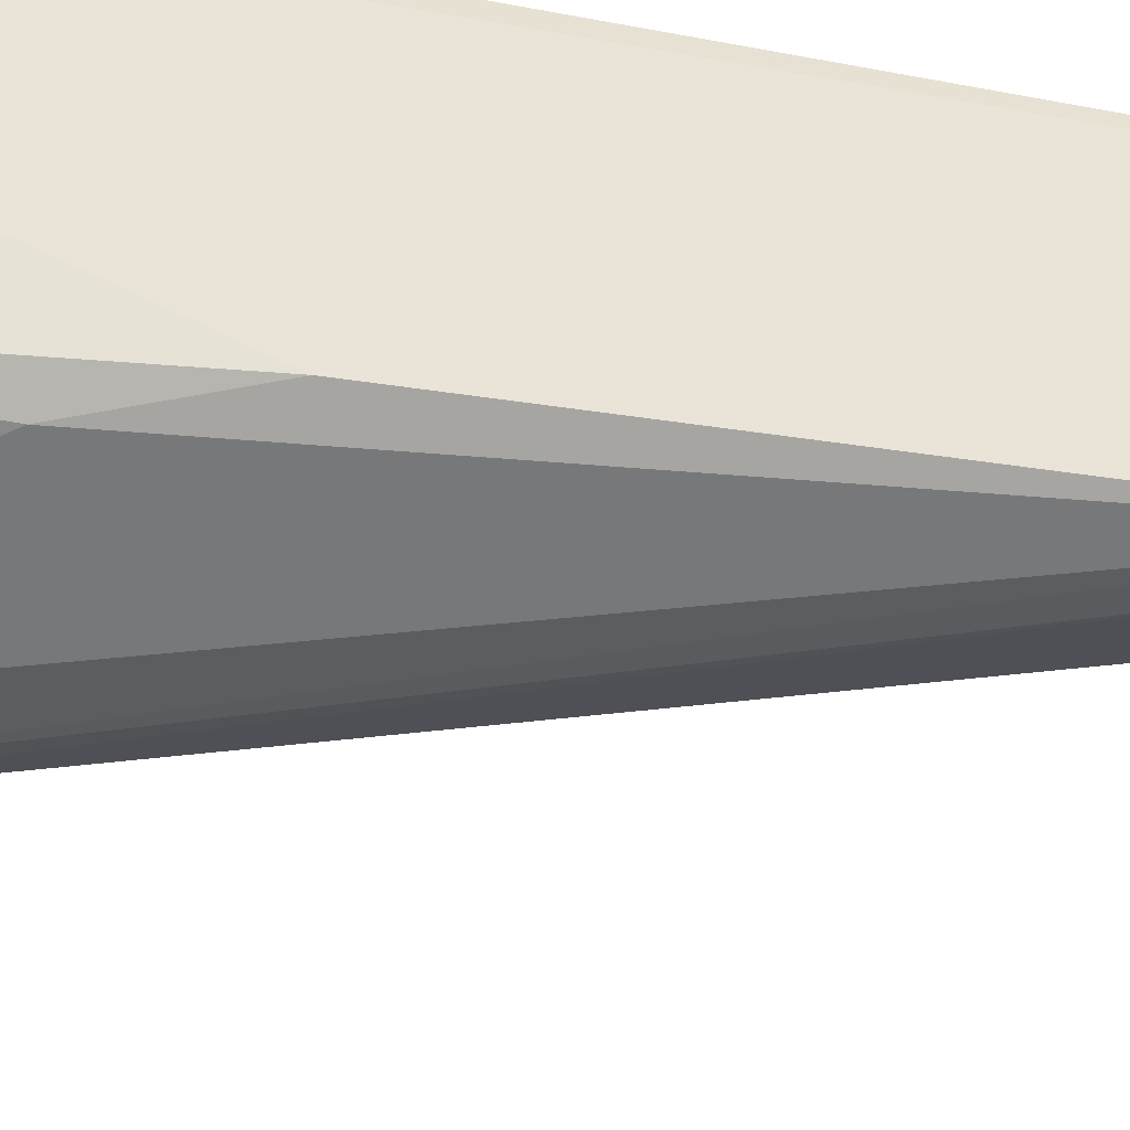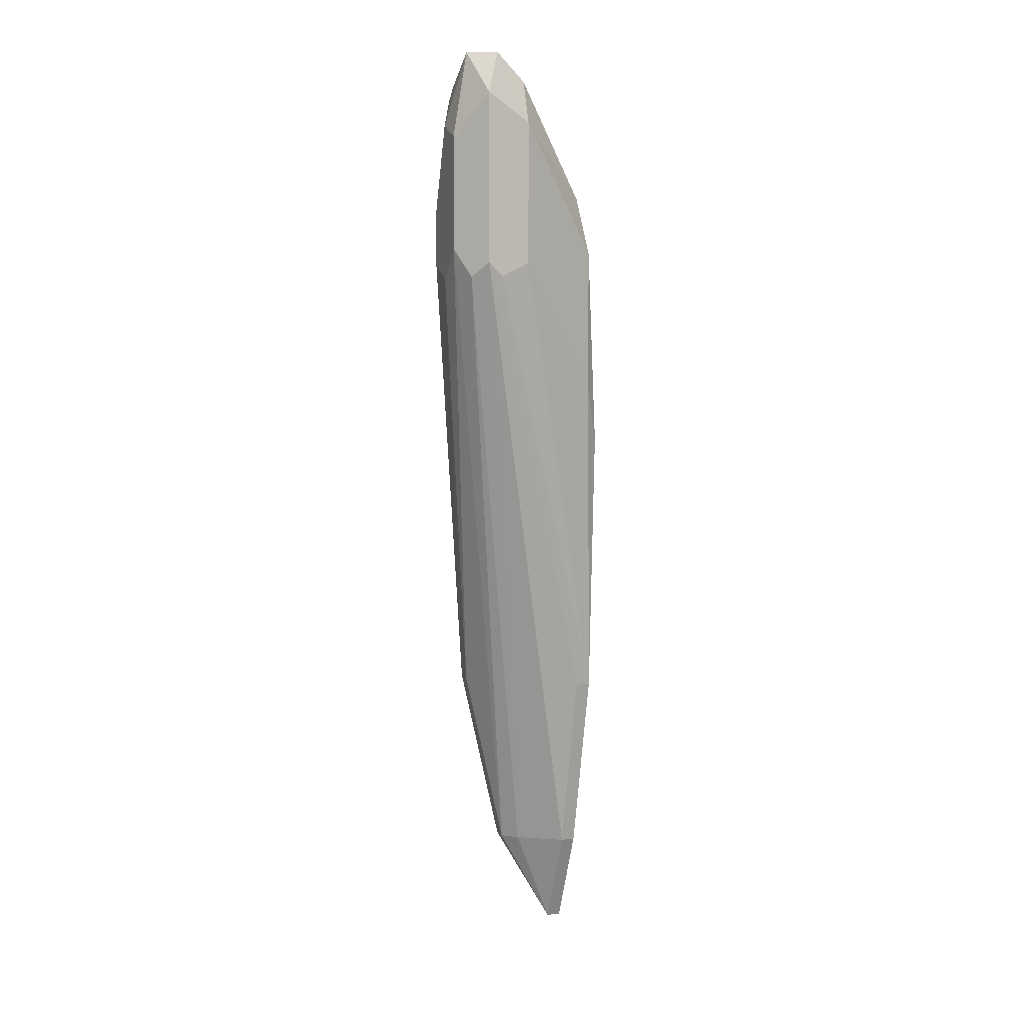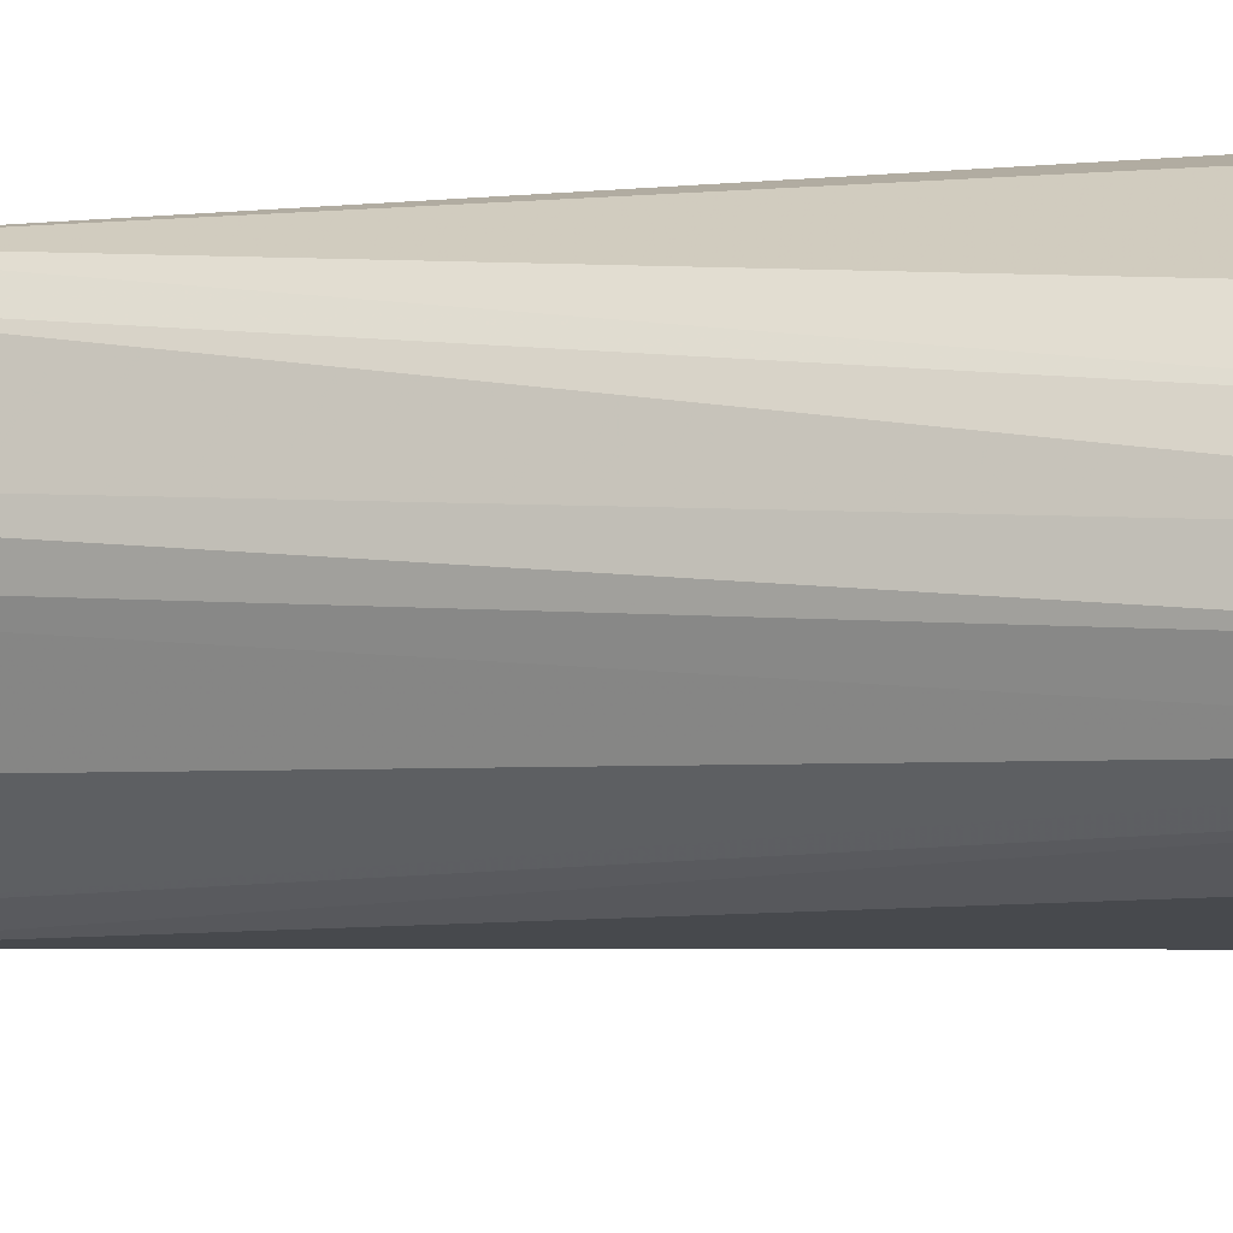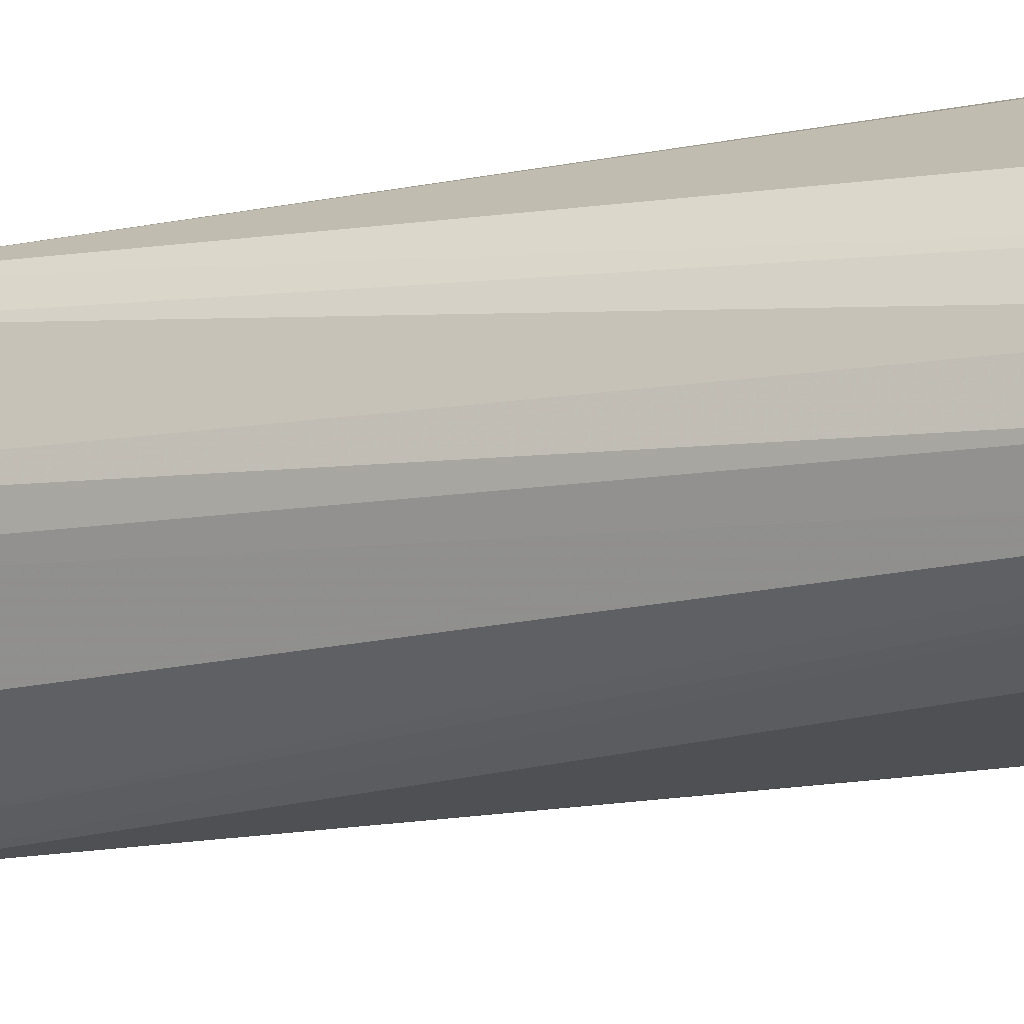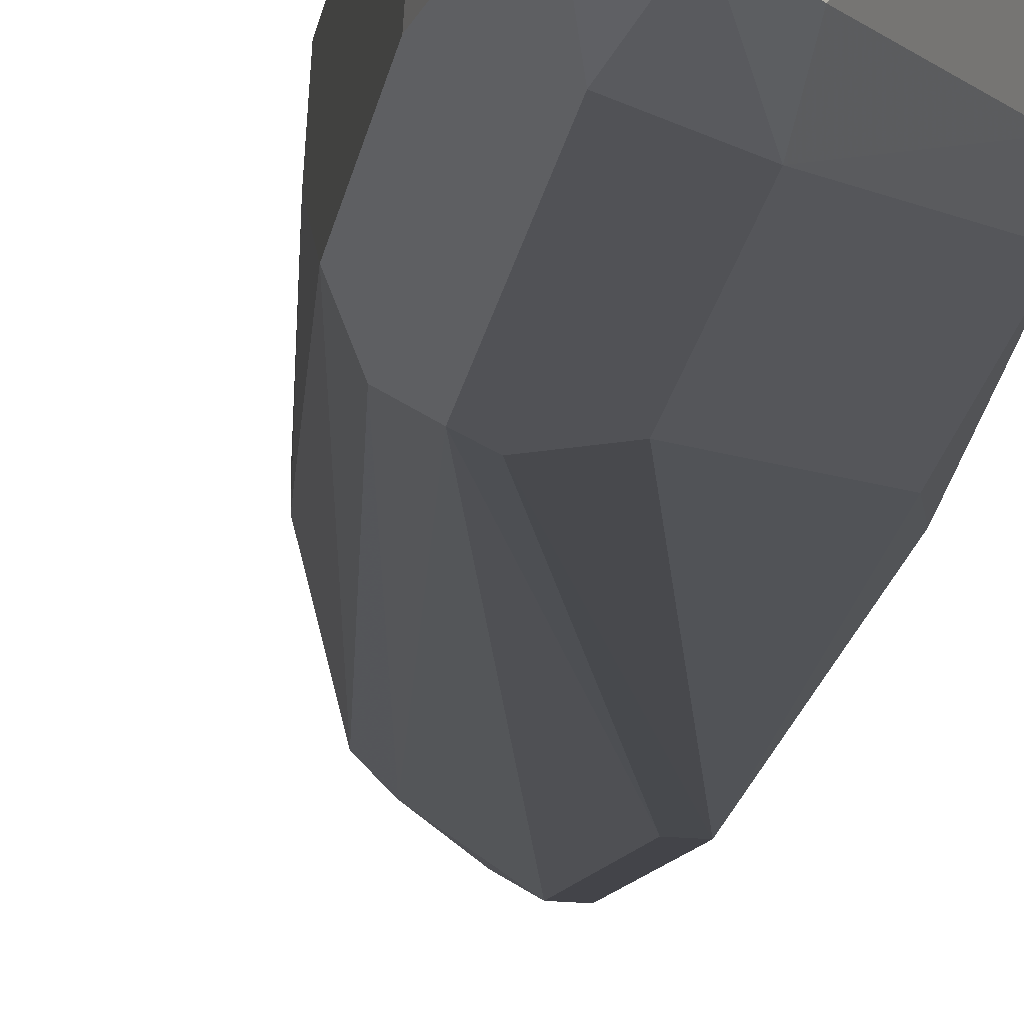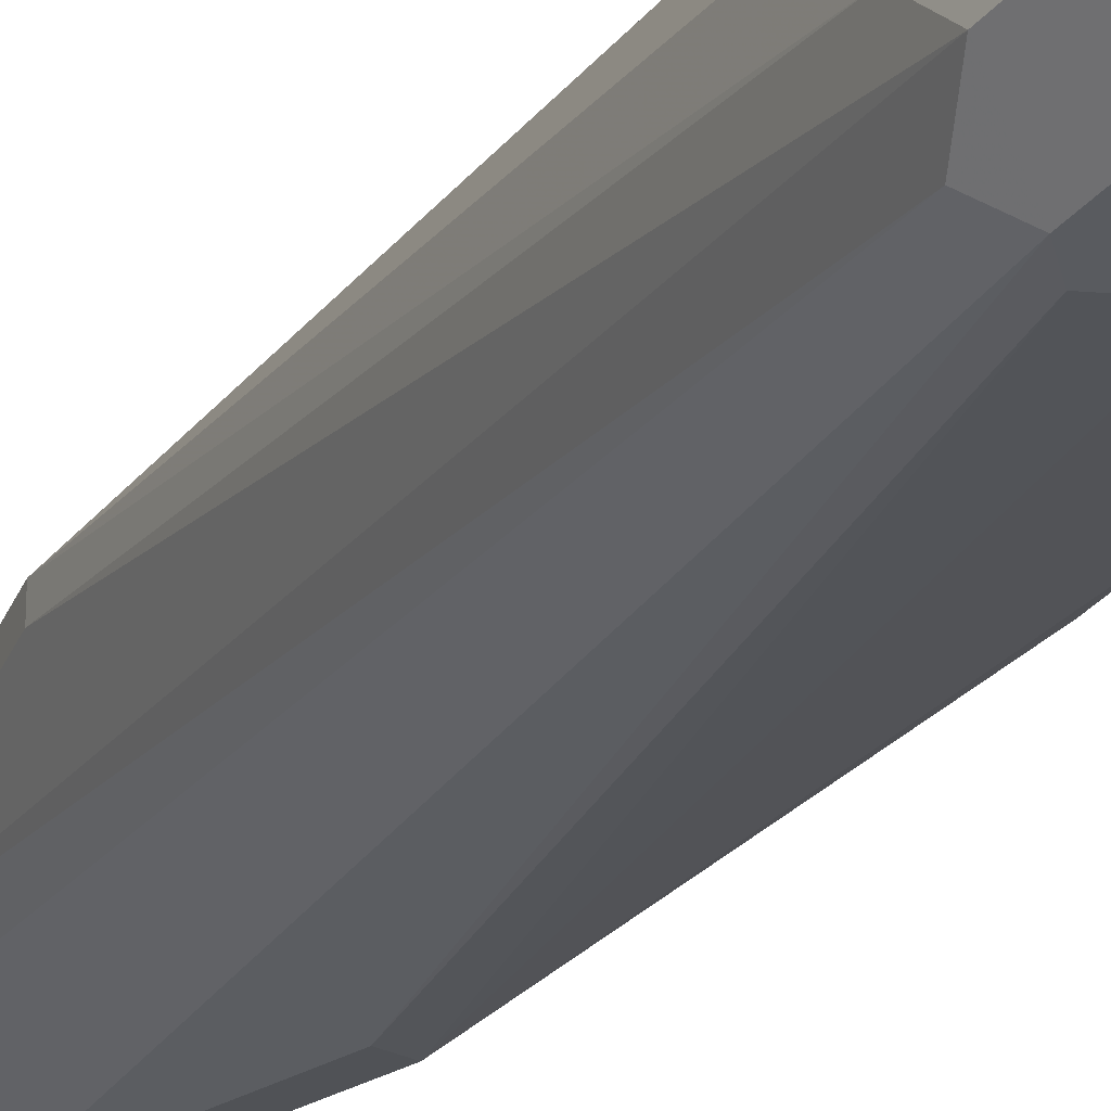
<metadata>
{"format":"obj","ext":"obj","renderer":"f3d","projection":"perspective","resolution":1024,"background":"white","views":[{"elev":-37.0,"azim":74.4,"up":"+Y"},{"elev":4.6,"azim":-20.7,"up":"+Z"},{"elev":-33.9,"azim":-84.5,"up":"+Y"},{"elev":-40.7,"azim":-78.0,"up":"+Y"},{"elev":-21.2,"azim":-9.3,"up":"+Y"},{"elev":-32.2,"azim":-32.9,"up":"+Y"}]}
</metadata>
<code>
v -0.03111 -0.03911 0.01107
v -0.01773 -0.02118 0.02209
v -0.01747 -0.02244 -0.06623
v -0.02959 -0.02092 -0.03591
v -0.01747 -0.03305 -0.007123
v -0.03414 -0.03002 0.03077
v -0.02807 -0.03759 0.03229
v -0.02959 -0.02092 0.01107
v -0.03565 -0.03608 0.0141
v -0.01898 -0.02699 -0.05561
v -0.02505 -0.02244 -0.05561
v -0.01898 -0.03456 0.0141
v -0.01747 -0.02092 -0.06623
v -0.01747 -0.03153 -0.03591
v -0.03565 -0.03002 0.01258
v -0.03414 -0.03608 0.03532
v -0.02807 -0.03911 0.01258
v -0.01747 -0.02244 0.0232
v -0.03262 -0.03911 0.01258
v -0.03262 -0.03911 0.03077
v -0.02807 -0.03911 0.02774
v -0.0205 -0.03456 0.02016
v -0.03111 -0.02244 0.008036
v -0.03565 -0.03608 0.02623
v -0.01898 -0.03456 -0.001059
v -0.03414 -0.03759 0.01107
v -0.03111 -0.03759 0.03532
v -0.02353 -0.02395 -0.05561
v -0.02959 -0.02244 -0.03591
v -0.03111 -0.02547 0.0232
v -0.02505 -0.02092 -0.05561
v -0.03565 -0.03002 0.01864
v -0.01898 -0.02244 -0.06623
v -0.01898 -0.03153 -0.03591
v -0.03565 -0.03305 0.01107
v -0.03414 -0.0285 0.02623
v -0.03565 -0.03305 0.02774
v -0.01747 -0.02699 -0.05561
v -0.03414 -0.03153 0.03229
f 37 16 39
f 5 3 13
f 8 2 13
f 4 8 13
f 3 5 14
f 1 14 17
f 12 5 18
f 13 2 18
f 5 13 18
f 1 17 19
f 19 17 20
f 9 19 20
f 17 12 21
f 20 17 21
f 12 18 22
f 18 7 22
f 7 21 22
f 21 12 22
f 8 4 23
f 4 15 23
f 15 9 24
f 9 20 24
f 20 16 24
f 5 12 25
f 14 5 25
f 12 17 25
f 17 14 25
f 9 11 26
f 19 9 26
f 7 18 27
f 18 16 27
f 16 20 27
f 21 7 27
f 20 21 27
f 10 19 28
f 26 11 28
f 19 26 28
f 4 11 29
f 11 9 29
f 6 2 30
f 2 8 30
f 11 4 31
f 4 13 31
f 23 15 32
f 15 24 32
f 3 10 33
f 13 3 33
f 10 28 33
f 28 11 33
f 11 31 33
f 31 13 33
f 14 1 34
f 10 14 34
f 1 19 34
f 19 10 34
f 15 4 35
f 9 15 35
f 4 29 35
f 29 9 35
f 8 23 36
f 6 30 36
f 30 8 36
f 32 6 36
f 23 32 36
f 24 16 37
f 6 32 37
f 32 24 37
f 10 3 38
f 3 14 38
f 14 10 38
f 2 6 39
f 18 2 39
f 16 18 39
f 6 37 39

</code>
